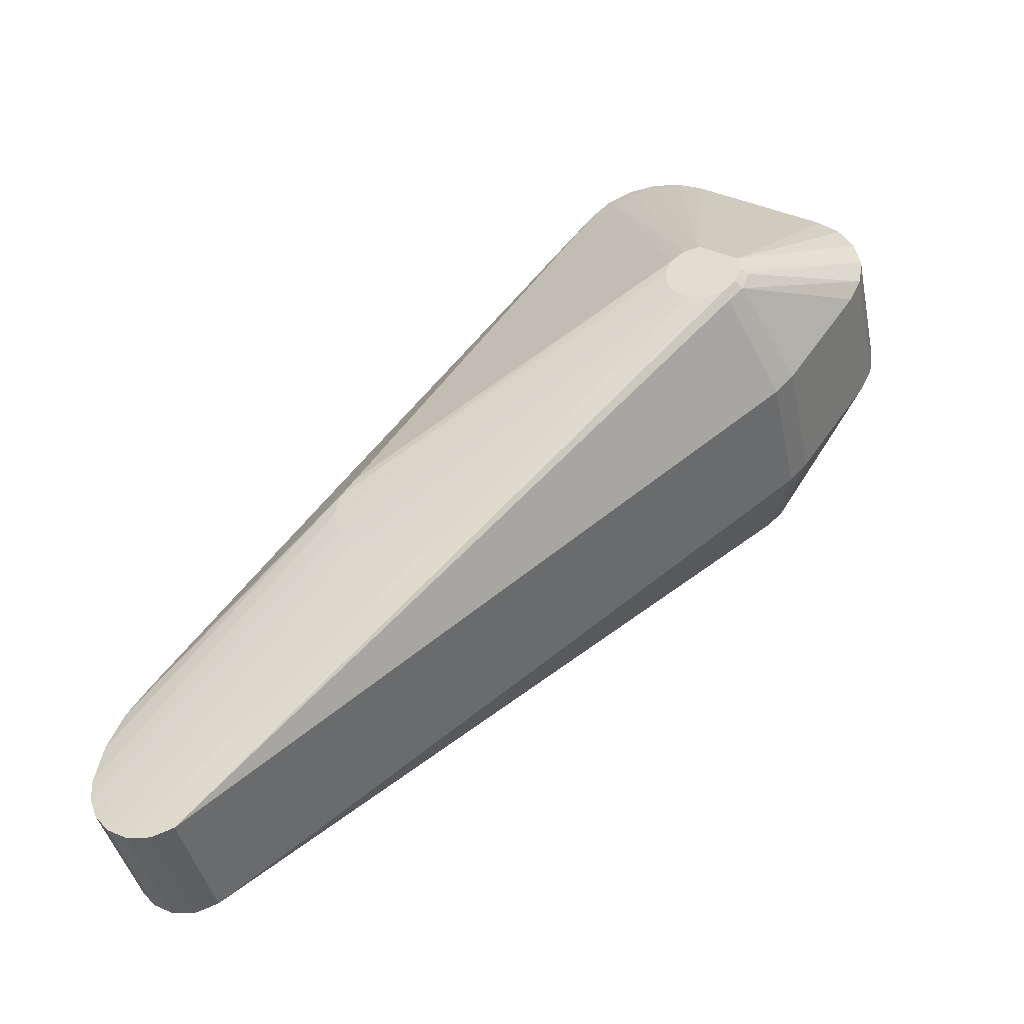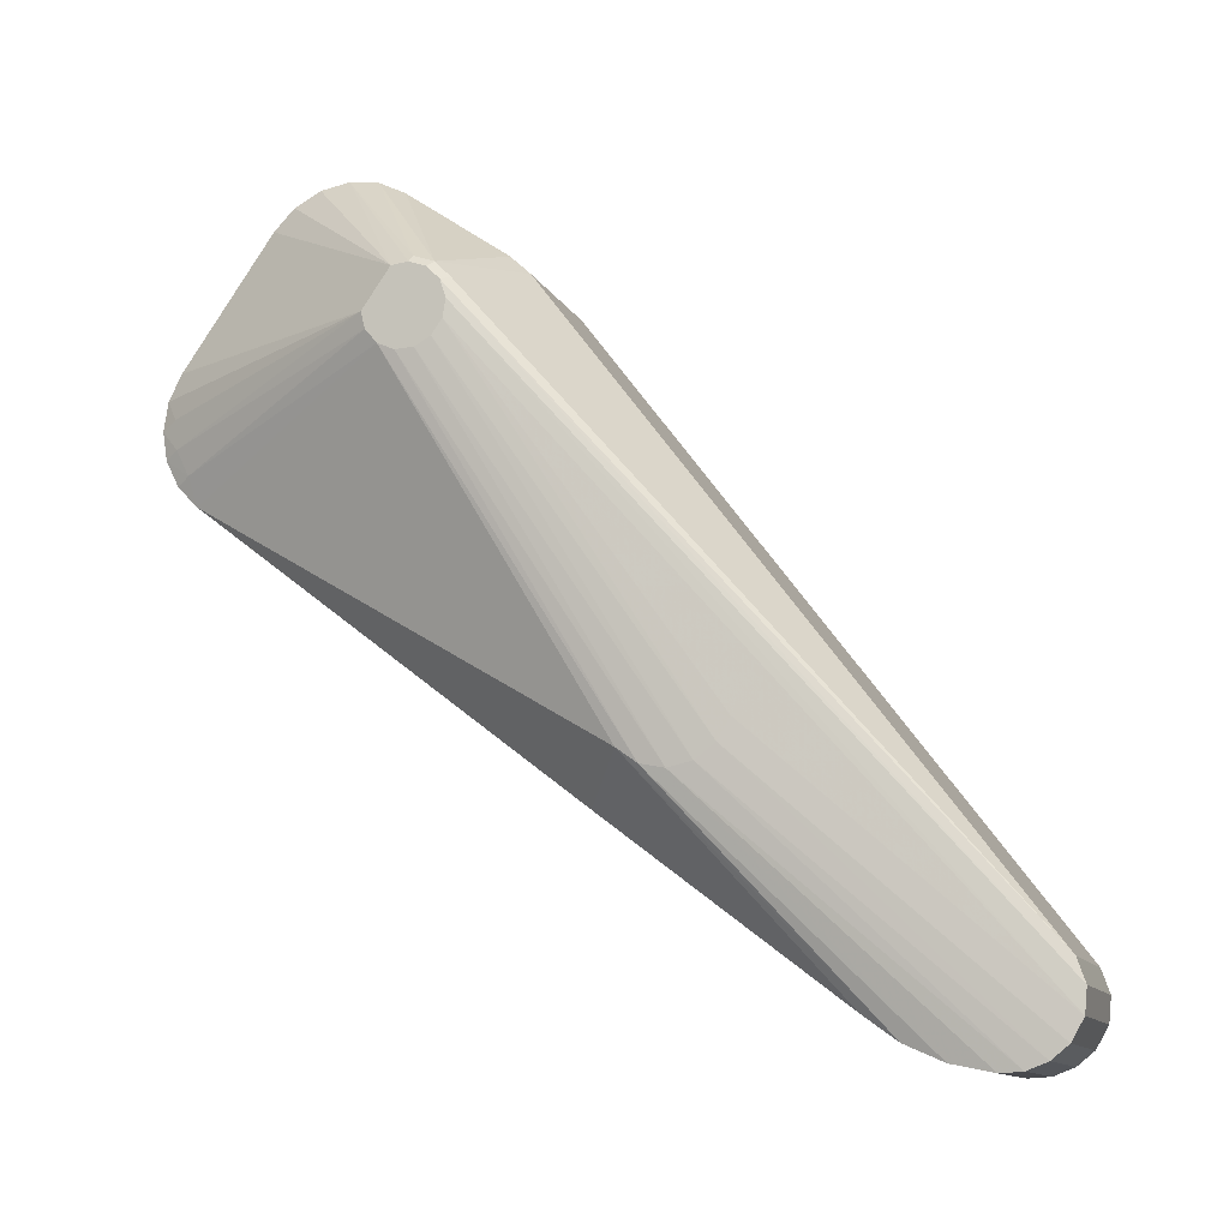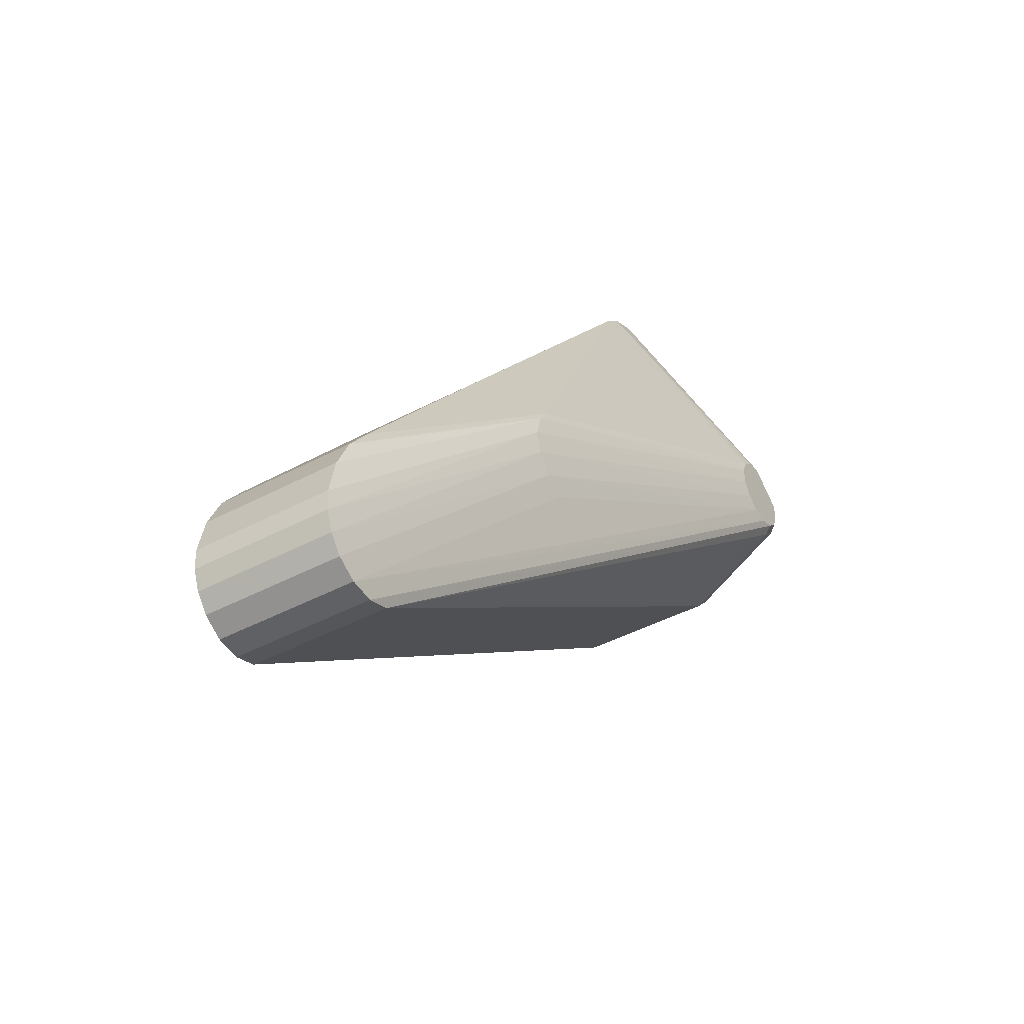
<metadata>
{"format":"obj","ext":"obj","renderer":"f3d","projection":"perspective","resolution":1024,"background":"white","views":[{"elev":-41.3,"azim":101.6,"up":"+Z"},{"elev":-11.6,"azim":108.0,"up":"+Y"},{"elev":-43.9,"azim":32.0,"up":"+Z"}]}
</metadata>
<code>
v 0.0043 0.0312 0.02387
v 0.0043 0.02985 0.02518
v 0.0118 0.02419 0.01449
v 0.0048 0.01871 0.03098
v 0.0043 0.02002 0.03173
v 0.0043 0.0182 0.032
v -0.0047 0.02555 0.009014
v -0.0047 -0.01375 -0.02055
v -0.0117 0.02336 0.01114
v -0.0122 0.0231 0.01156
v -0.0117 0.02336 0.01114
v -0.0047 -0.01375 -0.02055
v 0.0043 0.01343 0.02962
v 0.0043 -0.005289 0.005318
v 0.00805 -0.002525 0.002772
v 0.0048 0.01523 0.03001
v 0.0043 0.01475 0.03089
v 0.0043 0.01343 0.02962
v 0.0043 0.01639 0.03172
v 0.0043 0.01475 0.03089
v 0.0048 0.01523 0.03001
v 0.0118 0.0231 0.01156
v 0.0043 -0.01523 -0.02106
v 0.0043 -0.01375 -0.02055
v 0.0043 -0.01678 -0.02091
v 0.0118 0.02089 0.01139
v 0.00805 -0.001138 -0.003573
v -0.0122 0.02419 0.01449
v -0.0047 0.02985 0.02518
v -0.0047 0.0312 0.02387
v -0.0122 0.02174 0.01621
v -0.0047 0.02985 0.02518
v -0.0122 0.02419 0.01449
v -0.0047 0.02166 0.03092
v 0.0118 0.02419 0.01449
v 0.0043 0.03208 0.02221
v 0.0043 0.0312 0.02387
v 0.0043 0.03241 0.02037
v 0.0043 0.03208 0.02221
v 0.0118 0.02419 0.01449
v -0.0047 0.0312 0.02387
v -0.0047 0.03208 0.02221
v -0.0122 0.02419 0.01449
v 0.00805 -0.002525 0.002772
v 0.0043 -0.01647 -0.009314
v 0.0043 -0.01801 -0.01144
v 0.0043 -0.005289 0.005318
v 0.0043 -0.01647 -0.009314
v 0.00805 -0.002525 0.002772
v 0.0043 0.01639 0.03172
v 0.0048 0.01523 0.03001
v 0.0048 0.01688 0.03082
v 0.0118 0.0207 0.01595
v 0.0048 0.01688 0.03082
v 0.0048 0.01523 0.03001
v 0.0043 0.01639 0.03172
v 0.0048 0.01688 0.03082
v 0.0043 0.0182 0.032
v 0.0048 0.01871 0.03098
v 0.0043 0.0182 0.032
v 0.0048 0.01688 0.03082
v 0.0043 0.02002 0.03173
v 0.0118 0.02174 0.01621
v 0.0043 0.02166 0.03092
v 0.0043 0.02002 0.03173
v 0.0048 0.01871 0.03098
v 0.0118 0.02174 0.01621
v 0.0118 0.02174 0.01621
v 0.0043 0.02985 0.02518
v 0.0043 0.02166 0.03092
v 0.0118 0.02419 0.01449
v 0.0048 0.01688 0.03082
v 0.0118 0.02174 0.01621
v 0.0048 0.01871 0.03098
v 0.0118 0.0207 0.01595
v 0.0118 0.02174 0.01621
v 0.0048 0.01688 0.03082
v -0.0047 0.01475 0.03089
v -0.0122 0.0207 0.01595
v -0.0122 0.01983 0.01522
v 0.0118 0.0231 0.01156
v 0.0043 -0.01375 -0.02055
v 0.0113 0.02336 0.01114
v 0.0043 0.02555 0.009014
v 0.0113 0.02336 0.01114
v 0.0043 -0.01375 -0.02055
v 0.0043 0.02555 0.009014
v 0.0113 0.02434 0.01208
v 0.0113 0.02336 0.01114
v 0.0118 0.0231 0.01156
v 0.0113 0.02336 0.01114
v 0.0118 0.02392 0.01236
v 0.0113 0.02434 0.01208
v -0.0047 0.0182 0.032
v -0.0052 0.01779 0.03098
v -0.0047 0.01639 0.03172
v -0.0122 0.02174 0.01621
v -0.0052 0.01779 0.03098
v -0.0047 0.0182 0.032
v -0.0122 0.0207 0.01595
v -0.0052 0.01779 0.03098
v -0.0122 0.02174 0.01621
v -0.0122 0.02174 0.01621
v -0.0047 0.02002 0.03173
v -0.0047 0.02166 0.03092
v 0.0043 -0.01814 -0.02013
v 0.00805 -0.002493 -0.002801
v 0.0043 -0.01901 -0.01906
v 0.0043 -0.01678 -0.02091
v 0.00805 -0.002493 -0.002801
v 0.0043 -0.01814 -0.02013
v 0.00805 -0.001138 -0.003573
v 0.00805 -0.002493 -0.002801
v 0.0043 -0.01678 -0.02091
v 0.0118 0.01996 0.01204
v 0.00805 -0.002493 -0.002801
v 0.0118 0.02089 0.01139
v 0.0118 0.02089 0.01139
v 0.00805 -0.002493 -0.002801
v 0.00805 -0.001138 -0.003573
v 0.0043 -0.01523 -0.02106
v 0.0118 0.0231 0.01156
v 0.0118 0.02201 0.01122
v 0.0043 -0.01523 -0.02106
v 0.0118 0.02201 0.01122
v 0.0043 -0.01678 -0.02091
v 0.0118 0.02201 0.01122
v 0.0118 0.02089 0.01139
v 0.0043 -0.01678 -0.02091
v -0.0122 0.0231 0.01156
v -0.0047 -0.01375 -0.02055
v -0.0047 -0.01523 -0.02106
v -0.00845 -0.001856 -0.003258
v -0.0122 0.02089 0.01139
v -0.0047 -0.01678 -0.02091
v -0.0122 0.01996 0.01204
v -0.0122 0.02089 0.01139
v -0.00845 -0.001856 -0.003258
v -0.0047 0.03208 0.02221
v -0.0047 0.03241 0.02037
v -0.0122 0.02419 0.01449
v -0.0117 0.02336 0.01114
v -0.0122 0.0231 0.01156
v -0.0122 0.02392 0.01236
v -0.00845 -0.003047 0.002187
v -0.0082 -0.00325 0.002332
v -0.0047 0.01343 0.02962
v -0.00845 -0.003047 0.002187
v -0.0047 -0.01906 -0.01383
v -0.0047 -0.01801 -0.01144
v -0.0082 -0.00325 0.002332
v -0.0047 -0.005289 0.005318
v -0.0047 0.01343 0.02962
v -0.0122 0.01996 0.01204
v -0.00845 -0.001856 -0.003258
v -0.00845 -0.003021 -0.002222
v -0.00845 -0.003021 -0.002222
v -0.0122 0.01941 0.01304
v -0.0122 0.01996 0.01204
v -0.00845 -0.003021 -0.002222
v -0.00845 -0.003663 -0.0008009
v -0.0122 0.01941 0.01304
v 0.0043 0.01343 0.02962
v 0.00805 -0.002525 0.002772
v 0.0118 0.01983 0.01522
v 0.0118 0.01983 0.01522
v 0.0048 0.01523 0.03001
v 0.0043 0.01343 0.02962
v 0.0118 0.01983 0.01522
v 0.0118 0.0207 0.01595
v 0.0048 0.01523 0.03001
v -0.0047 0.01475 0.03089
v -0.0047 0.01639 0.03172
v -0.0052 0.01602 0.03049
v -0.0047 0.01475 0.03089
v -0.0052 0.01602 0.03049
v -0.0122 0.0207 0.01595
v -0.0052 0.01779 0.03098
v -0.0052 0.01602 0.03049
v -0.0047 0.01639 0.03172
v -0.0052 0.01602 0.03049
v -0.0052 0.01779 0.03098
v -0.0122 0.0207 0.01595
v -0.0047 0.01475 0.03089
v -0.0052 0.01455 0.02939
v -0.0047 0.01343 0.02962
v -0.0122 0.01983 0.01522
v -0.0052 0.01455 0.02939
v -0.0047 0.01475 0.03089
v -0.00845 -0.003047 0.002187
v -0.0047 0.01343 0.02962
v -0.0052 0.01455 0.02939
v -0.00845 -0.003047 0.002187
v -0.0052 0.01455 0.02939
v -0.0122 0.01983 0.01522
v 0.0118 0.02392 0.01236
v 0.0113 0.02434 0.01208
v 0.0113 0.0248 0.01337
v 0.0113 0.02434 0.01208
v 0.0043 0.02673 0.01027
v 0.0043 0.03132 0.01682
v 0.0043 0.02555 0.009014
v 0.0043 0.02673 0.01027
v 0.0113 0.02434 0.01208
v -0.0047 0.02002 0.03173
v -0.0052 0.01962 0.0308
v -0.0047 0.0182 0.032
v -0.0047 0.0182 0.032
v -0.0052 0.01962 0.0308
v -0.0122 0.02174 0.01621
v -0.0052 0.01962 0.0308
v -0.0047 0.02002 0.03173
v -0.0122 0.02174 0.01621
v 0.0043 -0.01951 -0.01778
v 0.0043 -0.01901 -0.01906
v 0.00805 -0.003417 -0.001545
v 0.00805 -0.002493 -0.002801
v 0.00805 -0.003417 -0.001545
v 0.0043 -0.01901 -0.01906
v 0.00805 -0.002493 -0.002801
v 0.0118 0.01996 0.01204
v 0.00805 -0.003417 -0.001545
v -0.0047 -0.01678 -0.02091
v -0.0122 0.02201 0.01122
v -0.0047 -0.01523 -0.02106
v -0.0122 0.02089 0.01139
v -0.0122 0.02201 0.01122
v -0.0047 -0.01678 -0.02091
v -0.0047 -0.01523 -0.02106
v -0.0122 0.02201 0.01122
v -0.0122 0.0231 0.01156
v -0.0047 0.03215 0.01851
v -0.0117 0.0248 0.01337
v -0.0047 0.03241 0.02037
v -0.0117 0.02434 0.01208
v -0.0117 0.02336 0.01114
v -0.0117 0.02434 0.01208
v -0.0047 0.02555 0.009014
v -0.0117 0.0248 0.01337
v -0.0117 0.02434 0.01208
v -0.0122 0.02392 0.01236
v -0.0117 0.02434 0.01208
v -0.0117 0.0248 0.01337
v -0.0047 0.03215 0.01851
v -0.0047 0.03132 0.01682
v -0.0117 0.02434 0.01208
v -0.0047 0.03215 0.01851
v -0.00845 -0.003673 0.0007584
v -0.00845 -0.003663 -0.0008009
v -0.0047 -0.01959 -0.0164
v -0.0047 -0.01906 -0.01383
v -0.00845 -0.003673 0.0007584
v -0.0047 -0.01959 -0.0164
v -0.0047 -0.01906 -0.01383
v -0.00845 -0.003047 0.002187
v -0.00845 -0.003673 0.0007584
v -0.0047 -0.005289 0.005318
v -0.0082 -0.00325 0.002332
v -0.0047 -0.01647 -0.009314
v -0.0047 -0.01801 -0.01144
v -0.0047 -0.01647 -0.009314
v -0.00845 -0.003047 0.002187
v -0.0082 -0.00325 0.002332
v -0.00845 -0.003047 0.002187
v -0.0047 -0.01647 -0.009314
v -0.00845 -0.003021 -0.002222
v -0.0047 -0.01901 -0.01906
v -0.00845 -0.003663 -0.0008009
v 0.0118 0.0243 0.01343
v 0.0043 0.03241 0.02037
v 0.0118 0.02419 0.01449
v 0.0118 0.0243 0.01343
v 0.0043 0.03241 0.02037
v 0.0118 0.0243 0.01343
v 0.0113 0.0248 0.01337
v 0.0113 0.0248 0.01337
v 0.0043 0.03215 0.01851
v 0.0043 0.03241 0.02037
v 0.0113 0.02434 0.01208
v 0.0043 0.03132 0.01682
v 0.0043 0.03215 0.01851
v 0.0113 0.0248 0.01337
v 0.0113 0.02434 0.01208
v 0.0043 0.03215 0.01851
v -0.0117 0.02434 0.01208
v -0.0047 0.02673 0.01027
v -0.0047 0.02555 0.009014
v -0.0047 0.02673 0.01027
v -0.0117 0.02434 0.01208
v -0.0047 0.03132 0.01682
v 0.0043 -0.01951 -0.01778
v 0.00805 -0.00375 -2.17e-05
v 0.0043 -0.01959 -0.0164
v 0.00805 -0.003417 -0.001545
v 0.00805 -0.00375 -2.17e-05
v 0.0043 -0.01951 -0.01778
v 0.0043 -0.01906 -0.01383
v 0.0043 -0.01959 -0.0164
v 0.00805 -0.00375 -2.17e-05
v 0.00805 -0.003417 -0.001545
v 0.0118 0.01996 0.01204
v 0.0118 0.01941 0.01304
v 0.00805 -0.00375 -2.17e-05
v 0.0118 0.01941 0.01304
v 0.0118 0.01936 0.01418
v 0.00805 -0.00375 -2.17e-05
v 0.00805 -0.003417 -0.001545
v 0.0118 0.01941 0.01304
v -0.0122 0.0243 0.01343
v -0.0047 0.03241 0.02037
v -0.0122 0.0243 0.01343
v -0.0122 0.02419 0.01449
v -0.0117 0.0248 0.01337
v -0.0122 0.0243 0.01343
v -0.0047 0.03241 0.02037
v -0.0122 0.01983 0.01522
v -0.0122 0.01936 0.01418
v -0.00845 -0.003047 0.002187
v -0.00845 -0.003673 0.0007584
v -0.00845 -0.003047 0.002187
v -0.0122 0.01936 0.01418
v -0.0122 0.01941 0.01304
v -0.00845 -0.003663 -0.0008009
v -0.0122 0.01936 0.01418
v -0.00845 -0.003673 0.0007584
v -0.0122 0.01936 0.01418
v -0.00845 -0.003663 -0.0008009
v -0.00845 -0.003663 -0.0008009
v -0.0047 -0.01951 -0.01778
v -0.0047 -0.01959 -0.0164
v -0.0047 -0.01901 -0.01906
v -0.0047 -0.01951 -0.01778
v -0.00845 -0.003663 -0.0008009
v -0.00845 -0.003021 -0.002222
v -0.00845 -0.001856 -0.003258
v -0.0047 -0.01814 -0.02013
v -0.0047 -0.01901 -0.01906
v -0.00845 -0.003021 -0.002222
v -0.0047 -0.01814 -0.02013
v -0.0047 -0.01678 -0.02091
v -0.0047 -0.01814 -0.02013
v -0.00845 -0.001856 -0.003258
v 0.00805 -0.00375 -2.17e-05
v 0.00805 -0.003435 0.001505
v 0.0043 -0.01906 -0.01383
v 0.0043 -0.01906 -0.01383
v 0.00805 -0.003435 0.001505
v 0.0043 -0.01801 -0.01144
v 0.0043 -0.01801 -0.01144
v 0.00805 -0.003435 0.001505
v 0.00805 -0.002525 0.002772
v 0.0118 0.01936 0.01418
v 0.00805 -0.003435 0.001505
v 0.00805 -0.00375 -2.17e-05
v 0.0118 0.01983 0.01522
v 0.00805 -0.003435 0.001505
v 0.0118 0.01936 0.01418
v 0.0118 0.01983 0.01522
v 0.00805 -0.002525 0.002772
v 0.00805 -0.003435 0.001505
v 0.0043 0.01639 0.03172
v -0.0047 0.0182 0.032
v -0.0047 0.01639 0.03172
v 0.0043 0.0182 0.032
v 0.0043 0.0312 0.02387
v -0.0047 0.02985 0.02518
v 0.0043 0.02985 0.02518
v -0.0047 0.0312 0.02387
v 0.0043 0.02985 0.02518
v -0.0047 0.02985 0.02518
v 0.0043 0.02166 0.03092
v -0.0047 0.02166 0.03092
v 0.0043 0.0312 0.02387
v -0.0047 0.03208 0.02221
v -0.0047 0.0312 0.02387
v 0.0043 0.03208 0.02221
v 0.0043 0.01475 0.03089
v -0.0047 0.01475 0.03089
v 0.0043 0.01343 0.02962
v -0.0047 0.01343 0.02962
v 0.0043 0.01639 0.03172
v -0.0047 0.01639 0.03172
v -0.0047 0.01475 0.03089
v 0.0043 0.01475 0.03089
v 0.0043 0.02555 0.009014
v 0.0043 -0.01375 -0.02055
v -0.0047 -0.01375 -0.02055
v -0.0047 0.02555 0.009014
v -0.0047 0.02166 0.03092
v -0.0047 0.02002 0.03173
v 0.0043 0.02166 0.03092
v 0.0043 0.02002 0.03173
v -0.0047 0.0182 0.032
v 0.0043 0.0182 0.032
v -0.0047 0.02002 0.03173
v 0.0043 0.02002 0.03173
v 0.0043 -0.01375 -0.02055
v -0.0047 -0.01523 -0.02106
v -0.0047 -0.01375 -0.02055
v 0.0043 -0.01523 -0.02106
v -0.0047 -0.01523 -0.02106
v 0.0043 -0.01523 -0.02106
v 0.0043 -0.01678 -0.02091
v -0.0047 -0.01678 -0.02091
v 0.0043 0.03208 0.02221
v -0.0047 0.03241 0.02037
v -0.0047 0.03208 0.02221
v 0.0043 0.03241 0.02037
v 0.0043 0.01343 0.02962
v -0.0047 0.01343 0.02962
v -0.0047 -0.005289 0.005318
v 0.0043 -0.005289 0.005318
v 0.0043 -0.01906 -0.01383
v -0.0047 -0.01906 -0.01383
v -0.0047 -0.01959 -0.0164
v 0.0043 -0.01959 -0.0164
v -0.0047 -0.01801 -0.01144
v 0.0043 -0.01906 -0.01383
v 0.0043 -0.01801 -0.01144
v -0.0047 -0.01906 -0.01383
v -0.0047 -0.01801 -0.01144
v 0.0043 -0.01801 -0.01144
v -0.0047 -0.01647 -0.009314
v 0.0043 -0.01647 -0.009314
v -0.0047 -0.005289 0.005318
v -0.0047 -0.01647 -0.009314
v 0.0043 -0.005289 0.005318
v 0.0043 -0.01647 -0.009314
v -0.0047 0.03132 0.01682
v -0.0047 0.03215 0.01851
v 0.0043 0.03215 0.01851
v 0.0043 0.03132 0.01682
v 0.0043 0.03241 0.02037
v 0.0043 0.03215 0.01851
v -0.0047 0.03241 0.02037
v -0.0047 0.03215 0.01851
v 0.0043 0.02555 0.009014
v -0.0047 0.02555 0.009014
v -0.0047 0.02673 0.01027
v 0.0043 0.02673 0.01027
v 0.0043 0.03132 0.01682
v -0.0047 0.02673 0.01027
v -0.0047 0.03132 0.01682
v 0.0043 0.02673 0.01027
v 0.0118 0.02392 0.01236
v 0.0118 0.01941 0.01304
v 0.0118 0.0231 0.01156
v 0.0118 0.02174 0.01621
v 0.0118 0.0207 0.01595
v 0.0118 0.02201 0.01122
v 0.0118 0.02089 0.01139
v 0.0118 0.01996 0.01204
v 0.0118 0.0243 0.01343
v 0.0118 0.02419 0.01449
v 0.0118 0.01983 0.01522
v 0.0118 0.01936 0.01418
v -0.0122 0.0207 0.01595
v -0.0122 0.01936 0.01418
v -0.0122 0.01983 0.01522
v -0.0122 0.02089 0.01139
v -0.0122 0.01996 0.01204
v -0.0122 0.02419 0.01449
v -0.0122 0.02174 0.01621
v -0.0122 0.02201 0.01122
v -0.0122 0.01941 0.01304
v -0.0122 0.02392 0.01236
v -0.0122 0.0231 0.01156
v -0.0122 0.0243 0.01343
v -0.0047 -0.01959 -0.0164
v -0.0047 -0.01951 -0.01778
v 0.0043 -0.01959 -0.0164
v 0.0043 -0.01951 -0.01778
v 0.0043 -0.01951 -0.01778
v -0.0047 -0.01951 -0.01778
v 0.0043 -0.01901 -0.01906
v -0.0047 -0.01901 -0.01906
v 0.0043 -0.01678 -0.02091
v -0.0047 -0.01814 -0.02013
v -0.0047 -0.01678 -0.02091
v 0.0043 -0.01814 -0.02013
v -0.0047 -0.01901 -0.01906
v -0.0047 -0.01814 -0.02013
v 0.0043 -0.01901 -0.01906
v 0.0043 -0.01814 -0.02013
f 1 2 3
f 4 5 6
f 7 8 9
f 10 11 12
f 13 14 15
f 16 17 18
f 19 20 21
f 22 23 24
f 25 26 27
f 28 29 30
f 31 32 33
f 34 32 31
f 35 36 37
f 38 39 40
f 41 42 43
f 44 45 46
f 47 48 49
f 50 51 52
f 53 54 55
f 56 57 58
f 59 60 61
f 62 63 64
f 65 66 67
f 68 69 70
f 69 68 71
f 72 73 74
f 75 76 77
f 78 79 80
f 81 82 83
f 84 85 86
f 87 88 89
f 90 91 92
f 92 91 93
f 94 95 96
f 97 98 99
f 100 101 102
f 103 104 105
f 106 107 108
f 109 110 111
f 112 113 114
f 115 116 117
f 118 119 120
f 121 122 123
f 124 125 126
f 127 128 129
f 130 131 132
f 133 134 135
f 136 137 138
f 139 140 141
f 142 143 144
f 145 146 147
f 148 149 150
f 151 152 153
f 154 155 156
f 157 158 159
f 160 161 162
f 163 164 165
f 166 167 168
f 169 170 171
f 172 173 174
f 175 176 177
f 178 179 180
f 181 182 183
f 184 185 186
f 187 188 189
f 190 191 192
f 193 194 195
f 196 197 198
f 199 200 201
f 202 203 204
f 205 206 207
f 208 209 210
f 211 212 213
f 214 215 216
f 217 218 219
f 220 221 222
f 223 224 225
f 226 227 228
f 229 230 231
f 232 233 234
f 144 235 142
f 236 237 238
f 239 240 241
f 242 243 244
f 245 246 247
f 248 249 250
f 251 252 253
f 254 255 256
f 257 258 259
f 260 261 262
f 263 264 265
f 266 267 268
f 198 269 196
f 270 271 272
f 273 274 275
f 276 277 278
f 279 280 281
f 282 283 284
f 285 286 287
f 288 289 290
f 291 292 293
f 294 295 296
f 297 298 299
f 300 301 302
f 303 304 305
f 306 307 308
f 239 241 309
f 310 311 312
f 313 314 315
f 316 317 318
f 319 320 321
f 322 323 324
f 325 326 327
f 328 329 330
f 331 332 333
f 334 335 336
f 337 338 339
f 340 341 342
f 343 344 345
f 346 347 348
f 349 350 351
f 352 353 354
f 355 356 357
f 358 359 360
f 361 362 363
f 364 362 361
f 365 366 367
f 365 368 366
f 369 370 371
f 370 372 371
f 373 374 375
f 376 374 373
f 377 378 379
f 379 378 380
f 381 382 383
f 383 384 381
f 385 386 387
f 388 385 387
f 389 390 391
f 391 390 392
f 393 394 395
f 396 395 394
f 397 398 399
f 400 398 397
f 401 402 403
f 404 401 403
f 405 406 407
f 406 405 408
f 409 410 411
f 409 411 412
f 413 414 415
f 415 416 413
f 417 418 419
f 420 418 417
f 421 422 423
f 424 423 422
f 425 426 427
f 427 426 428
f 429 430 431
f 429 431 432
f 433 434 435
f 435 434 436
f 437 438 439
f 440 437 439
f 441 442 443
f 444 442 441
f 445 446 447
f 446 448 449
f 450 446 451
f 451 446 452
f 453 446 445
f 448 446 454
f 455 456 446
f 450 447 446
f 455 446 449
f 453 454 446
f 457 458 459
f 460 461 458
f 462 458 463
f 458 457 463
f 464 460 458
f 465 458 461
f 466 467 458
f 468 466 458
f 464 458 467
f 468 458 462
f 469 470 471
f 470 472 471
f 473 474 475
f 475 474 476
f 477 478 479
f 478 477 480
f 481 482 483
f 483 482 484

</code>
